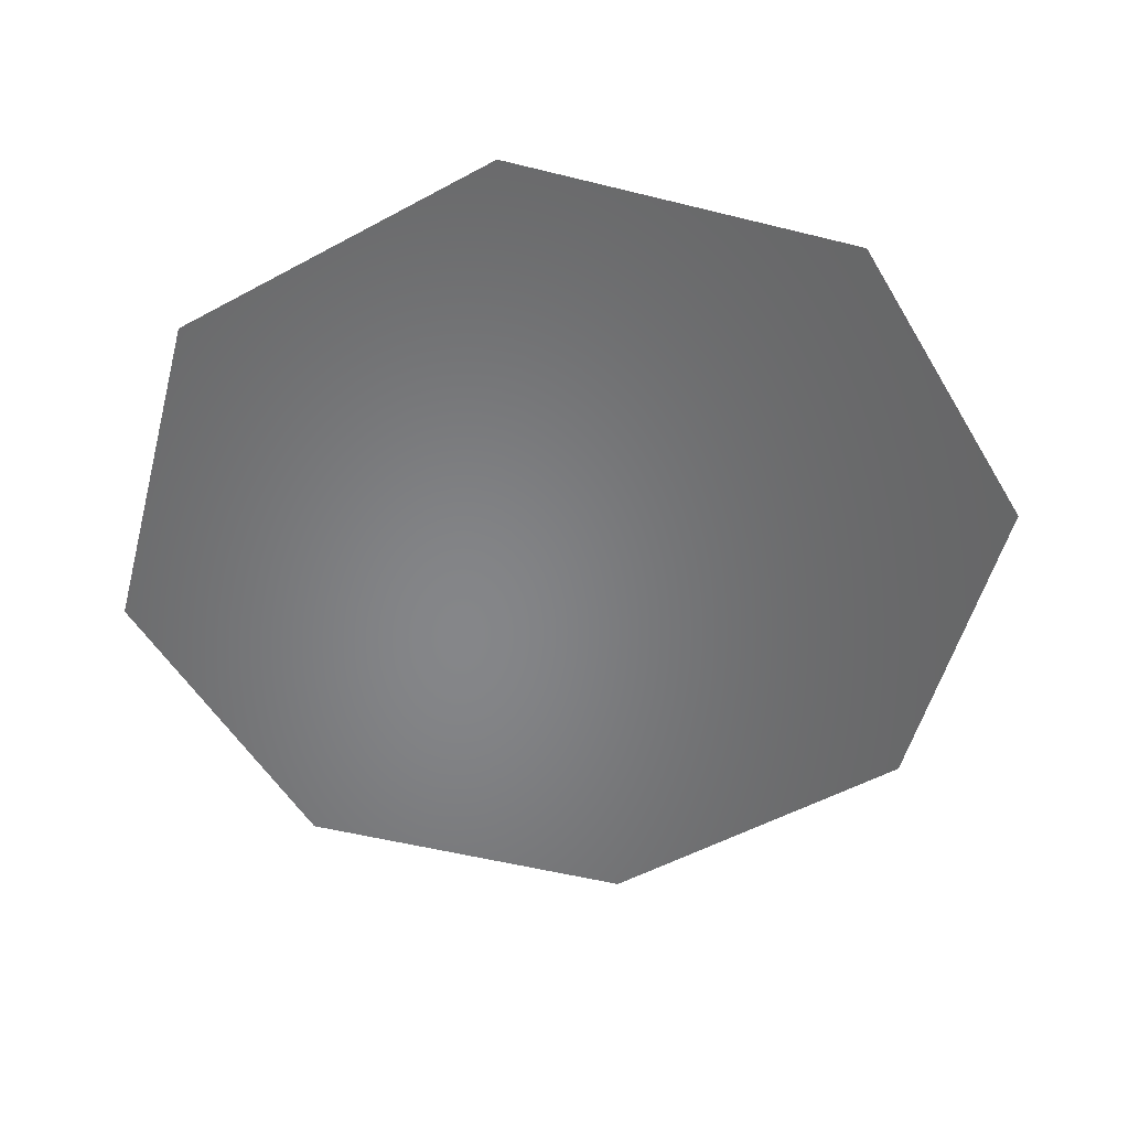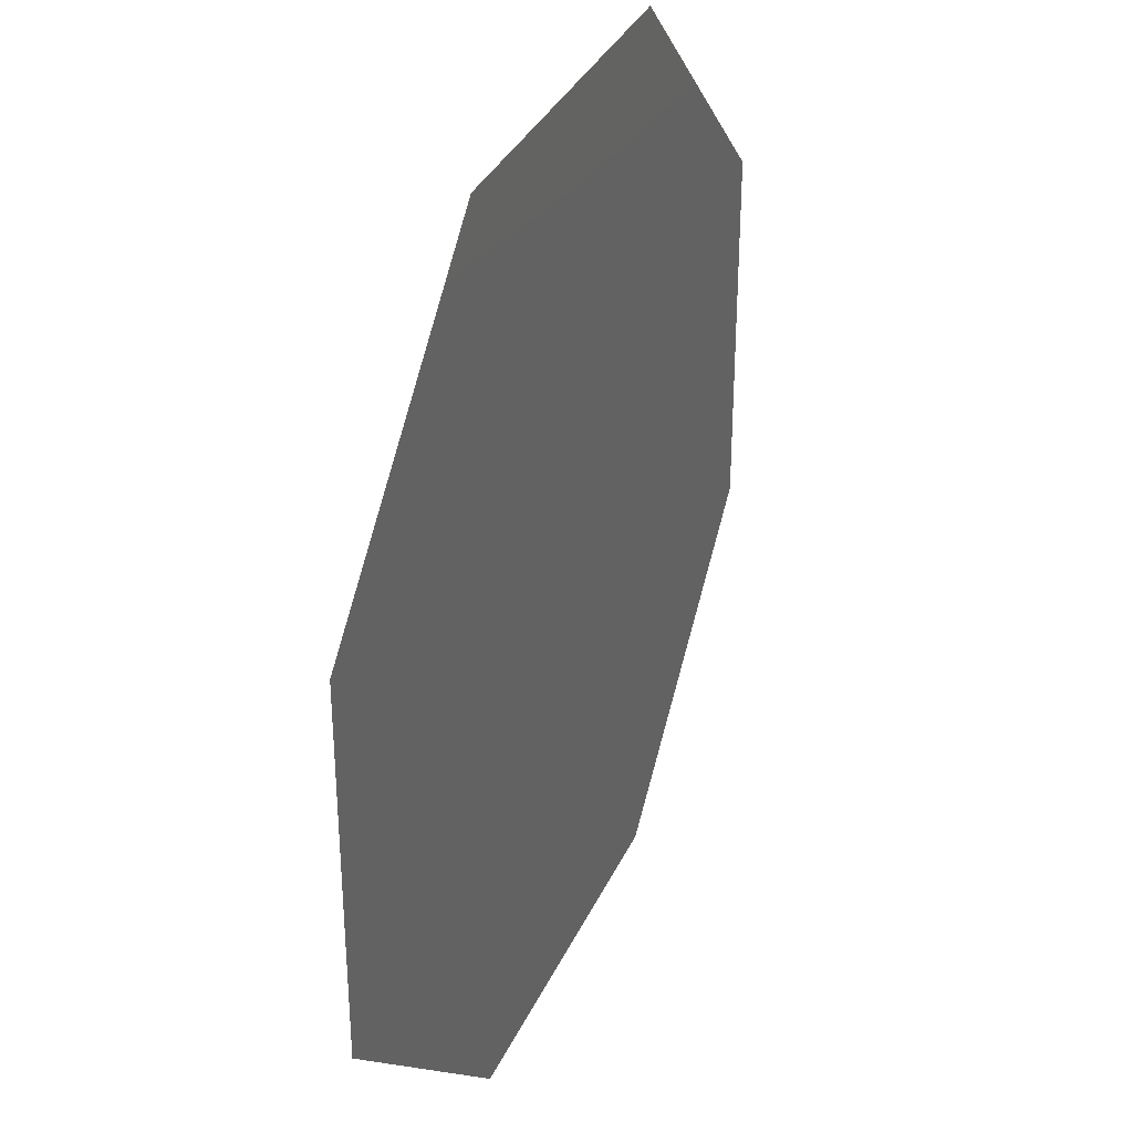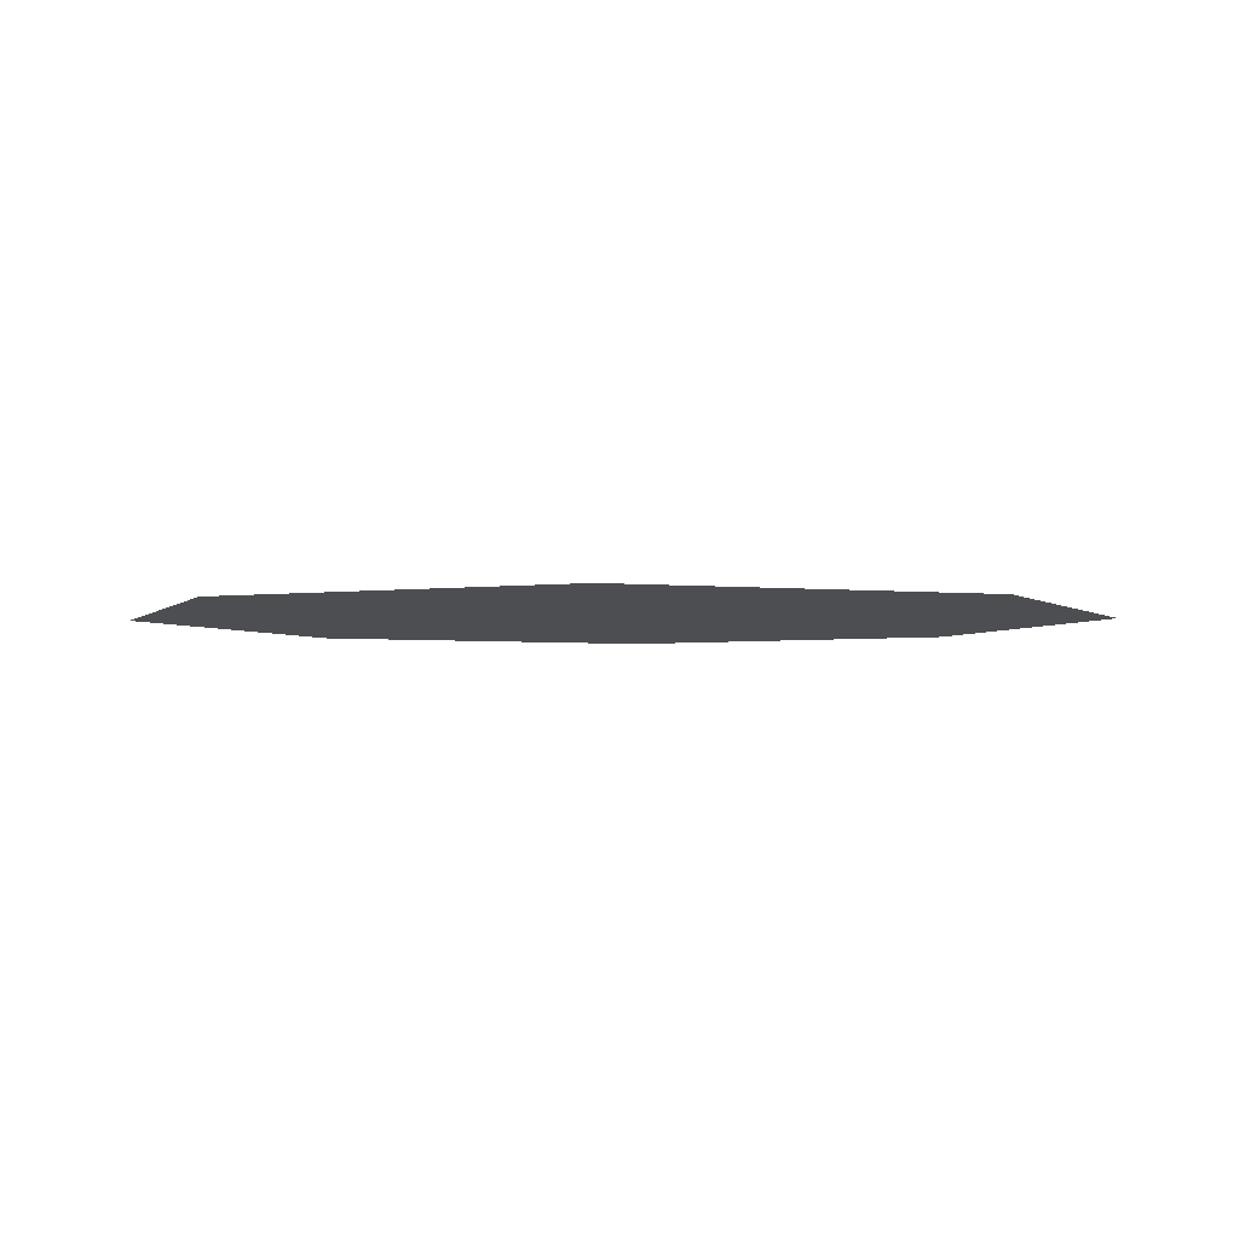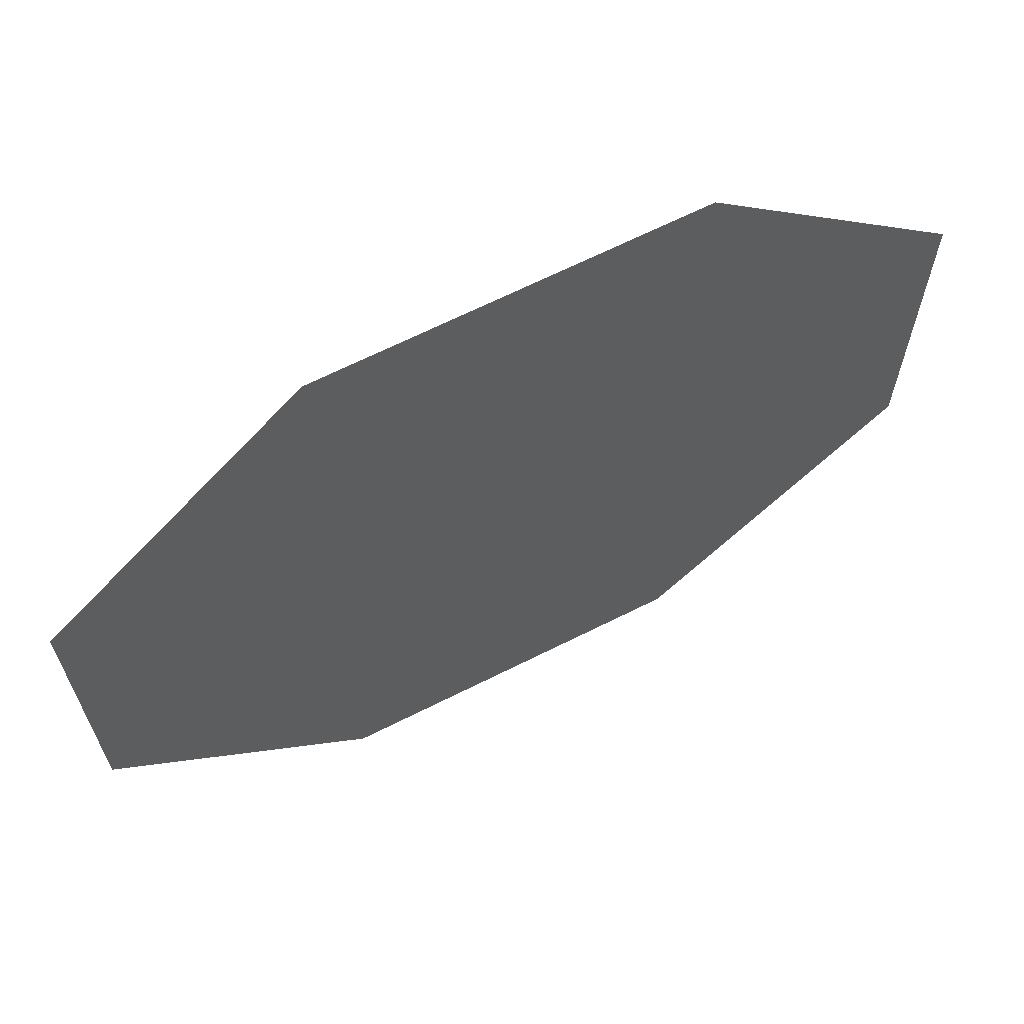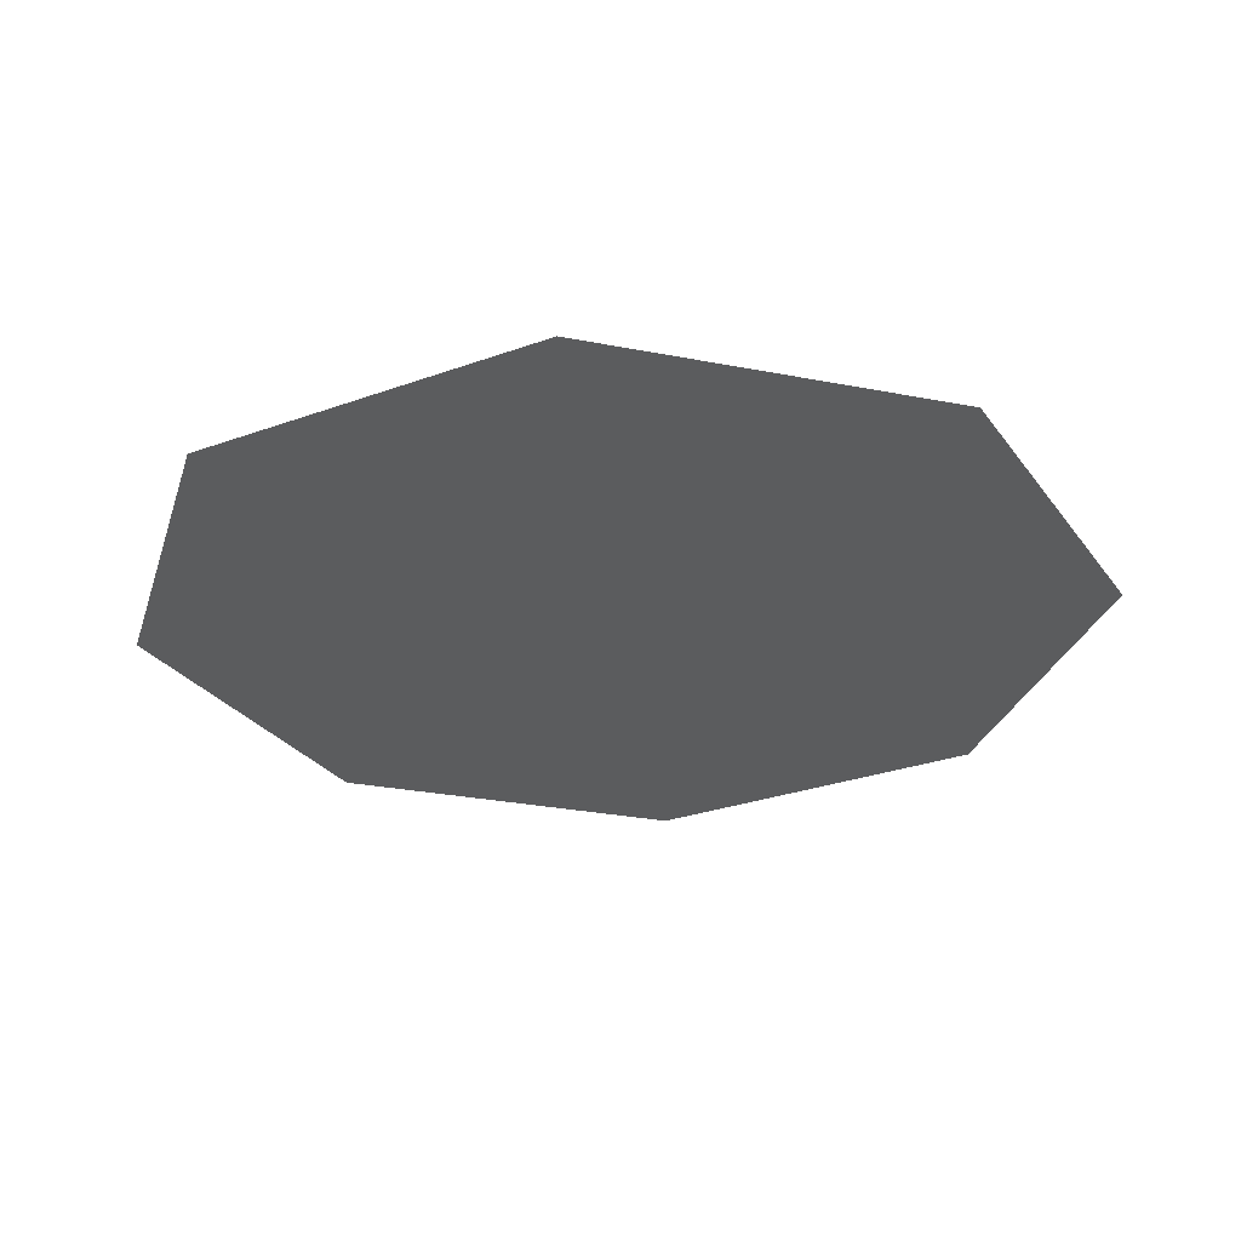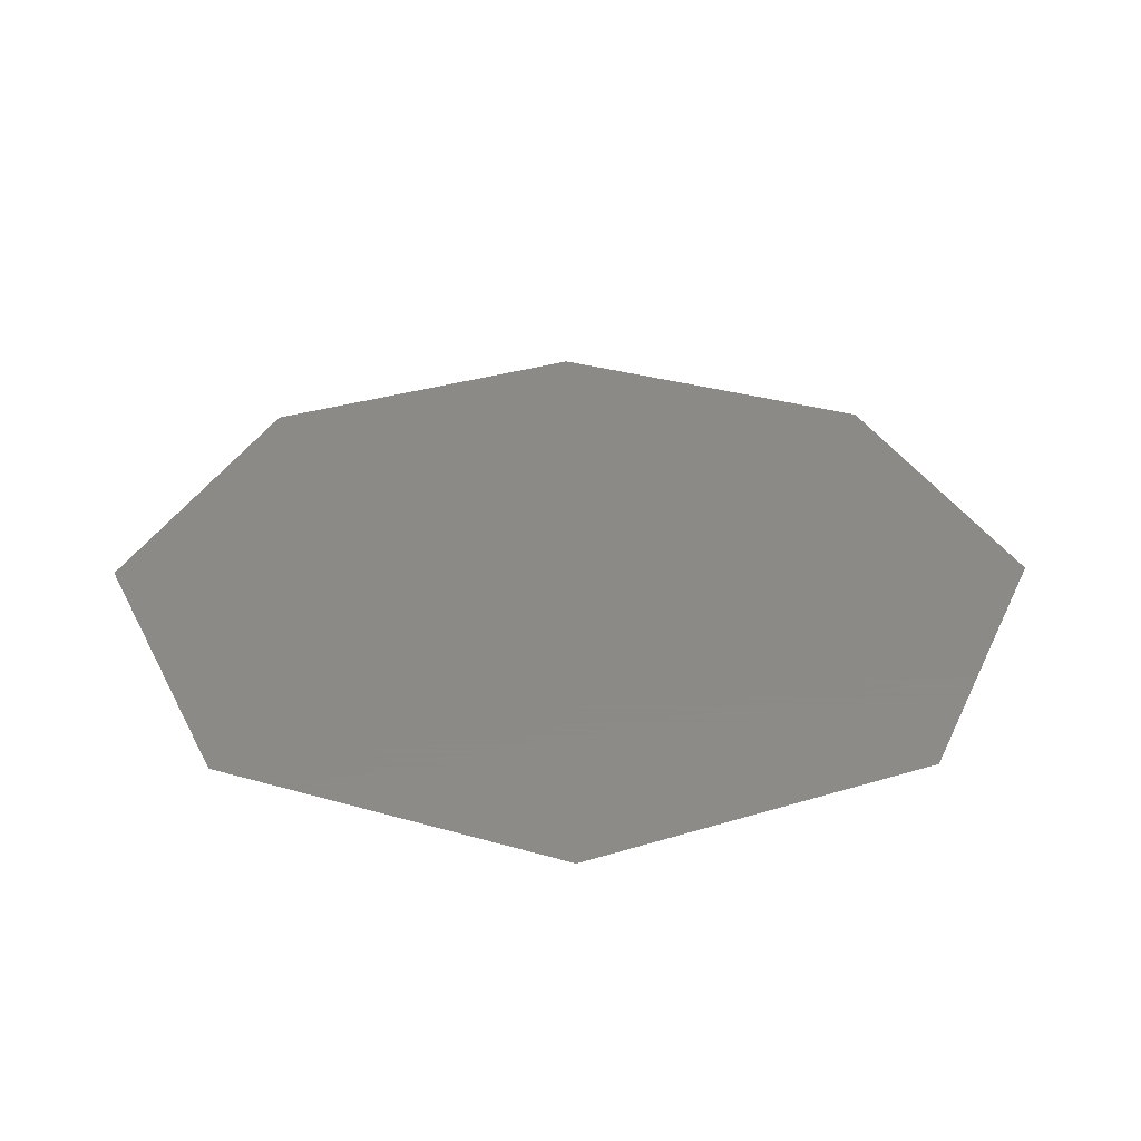
<metadata>
{"format":"stl","ext":"stl","renderer":"f3d","projection":"perspective","resolution":1024,"background":"white","views":[{"elev":-53.1,"azim":-59.9,"up":"+Y"},{"elev":34.3,"azim":-67.9,"up":"+Z"},{"elev":-3.4,"azim":-110.1,"up":"+Y"},{"elev":66.9,"azim":153.3,"up":"+Z"},{"elev":-28.5,"azim":118.6,"up":"+Y"},{"elev":32.4,"azim":111.9,"up":"+Y"}]}
</metadata>
<code>
# stl→obj: 8 verts, 6 faces
v 0.4703 0.09116 0.4226
v 0.4703 0.09116 0.5471
v 0.5218 0.09116 0.5471
v 0.5218 0.09116 0.4226
v 0.5583 0.09116 0.5106
v 0.5583 0.09116 0.459
v 0.4338 0.09116 0.459
v 0.4338 0.09116 0.5106
f 1 2 3
f 3 4 1
f 5 6 4
f 4 3 5
f 2 1 7
f 7 8 2

</code>
